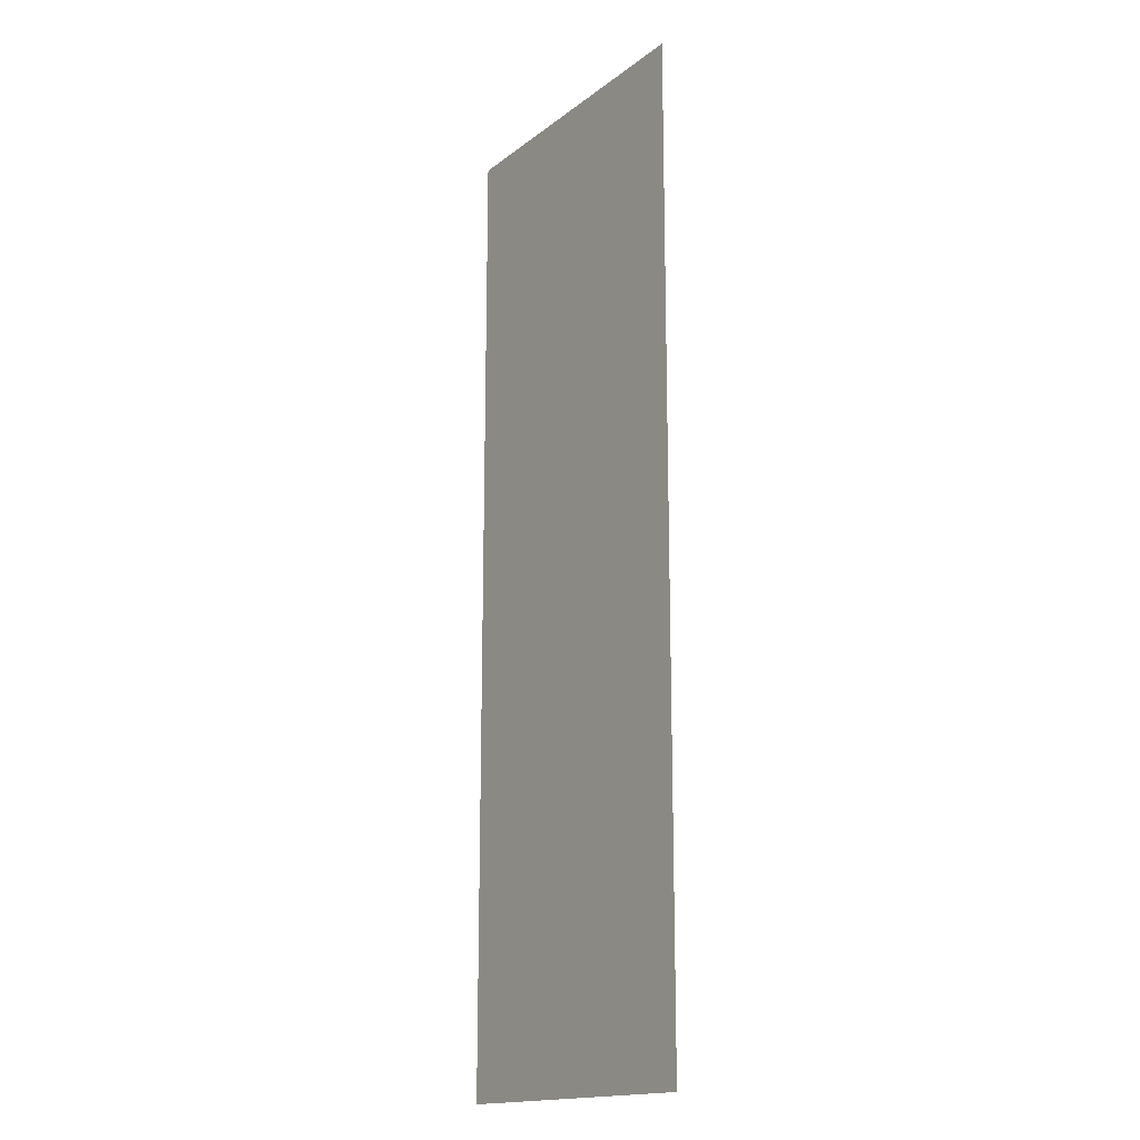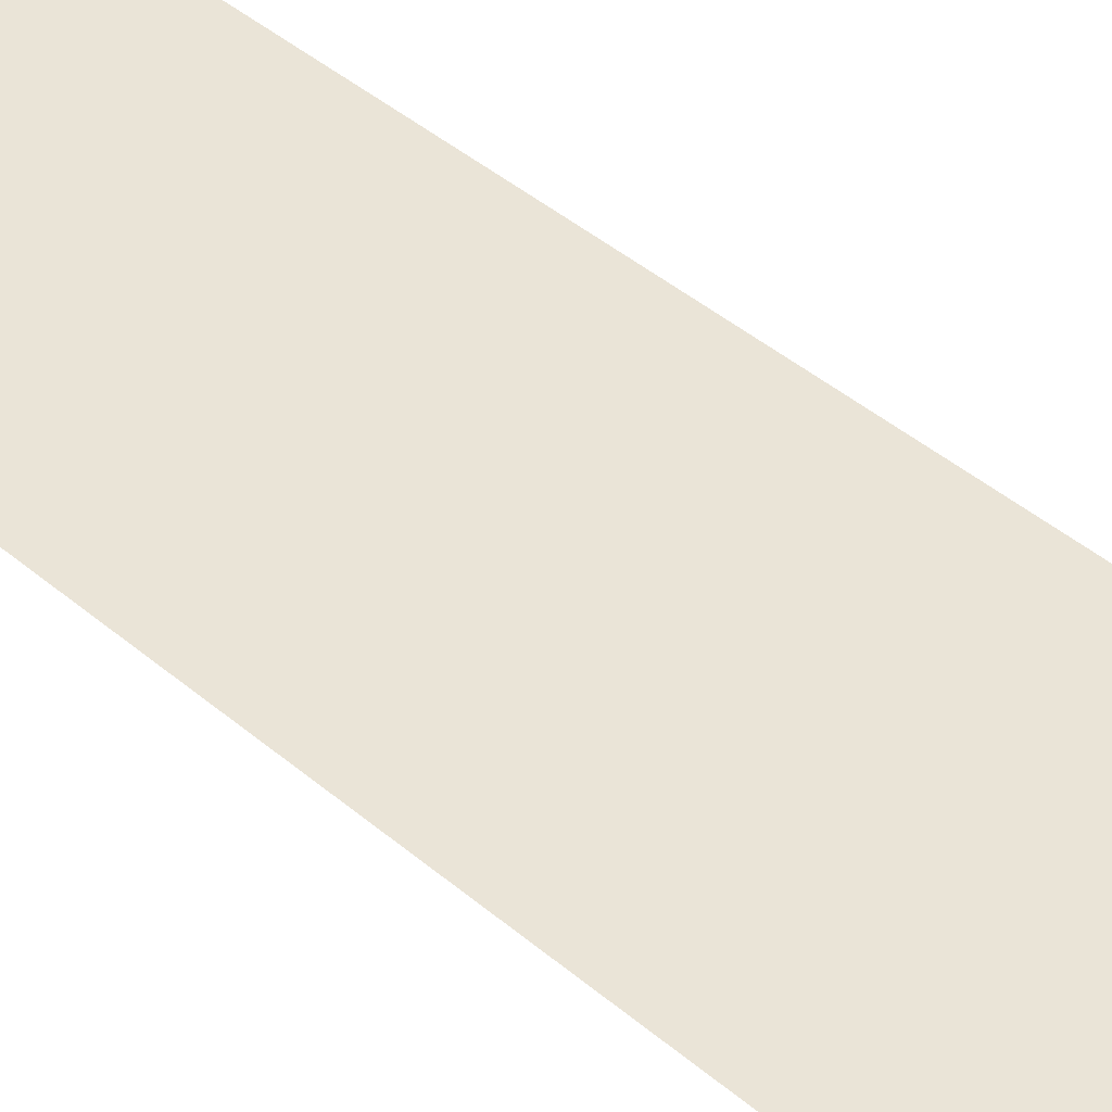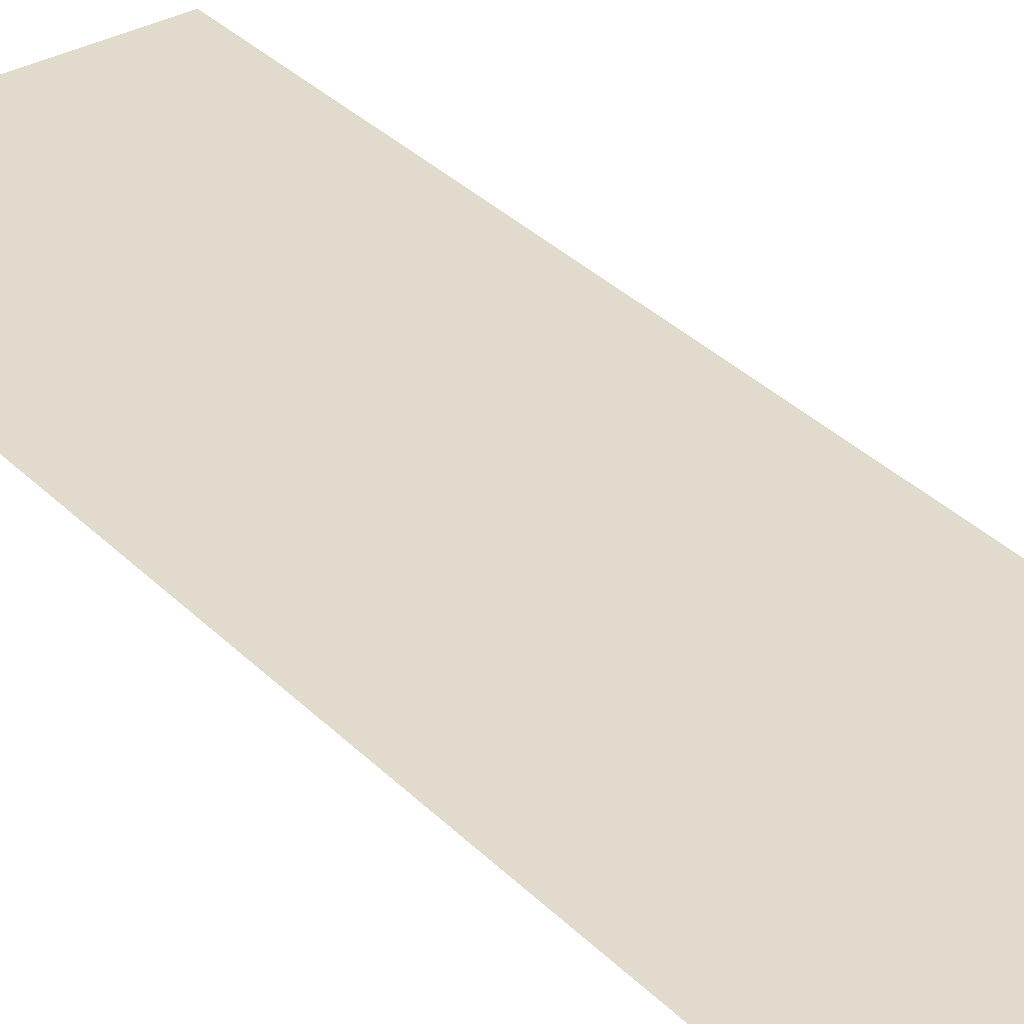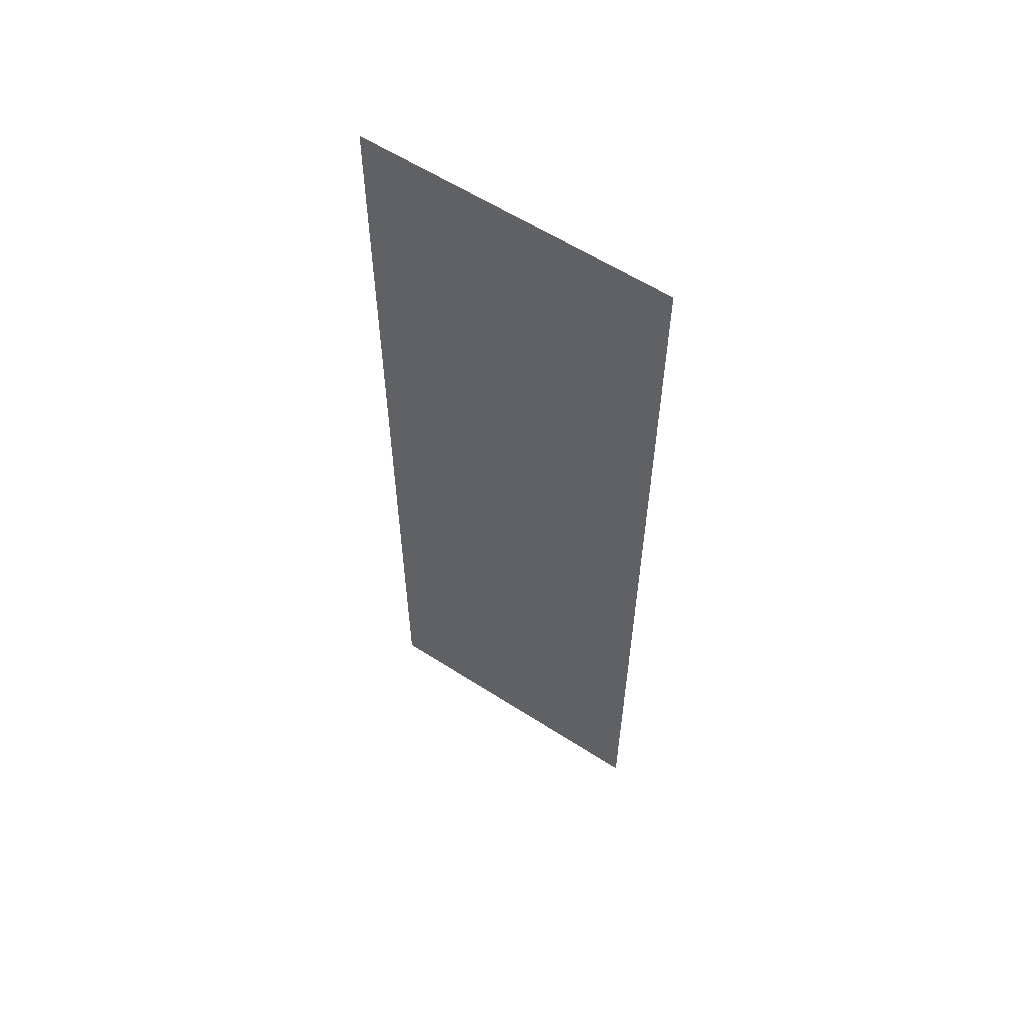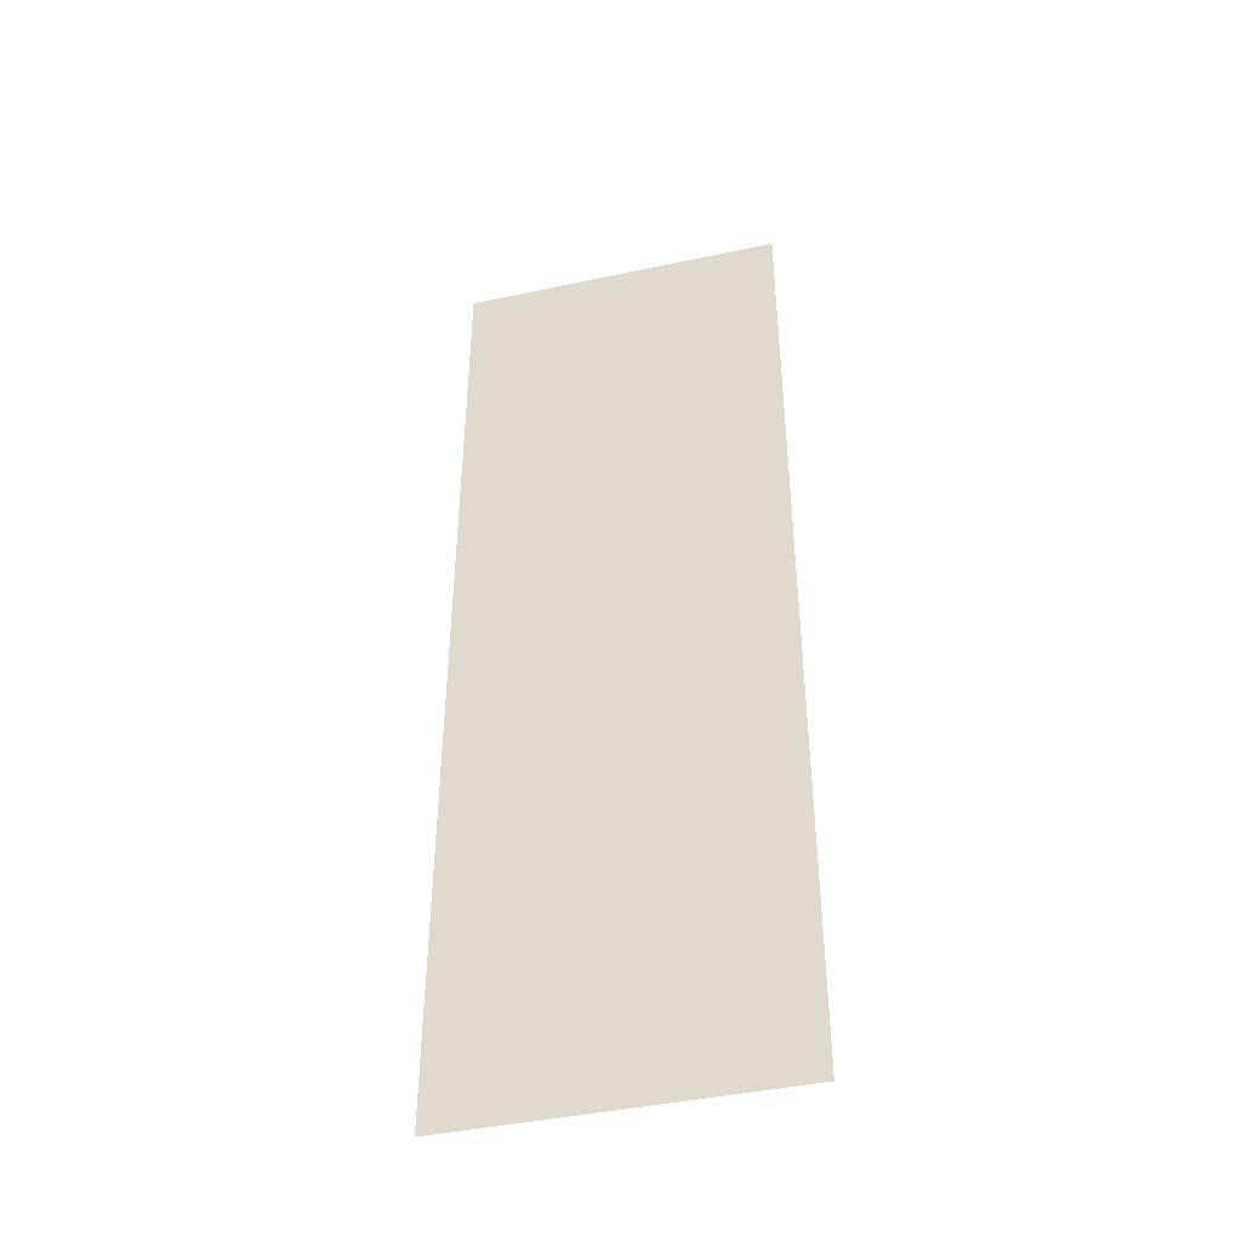
<metadata>
{"format":"obj","ext":"obj","renderer":"f3d","projection":"perspective","resolution":1024,"background":"white","views":[{"elev":-16.6,"azim":55.8,"up":"+Y"},{"elev":43.6,"azim":-45.2,"up":"+Z"},{"elev":33.8,"azim":143.0,"up":"+Z"},{"elev":59.4,"azim":33.5,"up":"+Y"},{"elev":-43.4,"azim":14.1,"up":"+Y"}]}
</metadata>
<code>
g maze27
v -64.8 13.46 -54.8
v -60.56 13.46 -54.8
v -64.8 0.2709 -54.8
v -60.56 0.2709 -54.8
f 3 4 2
f 3 2 1

</code>
